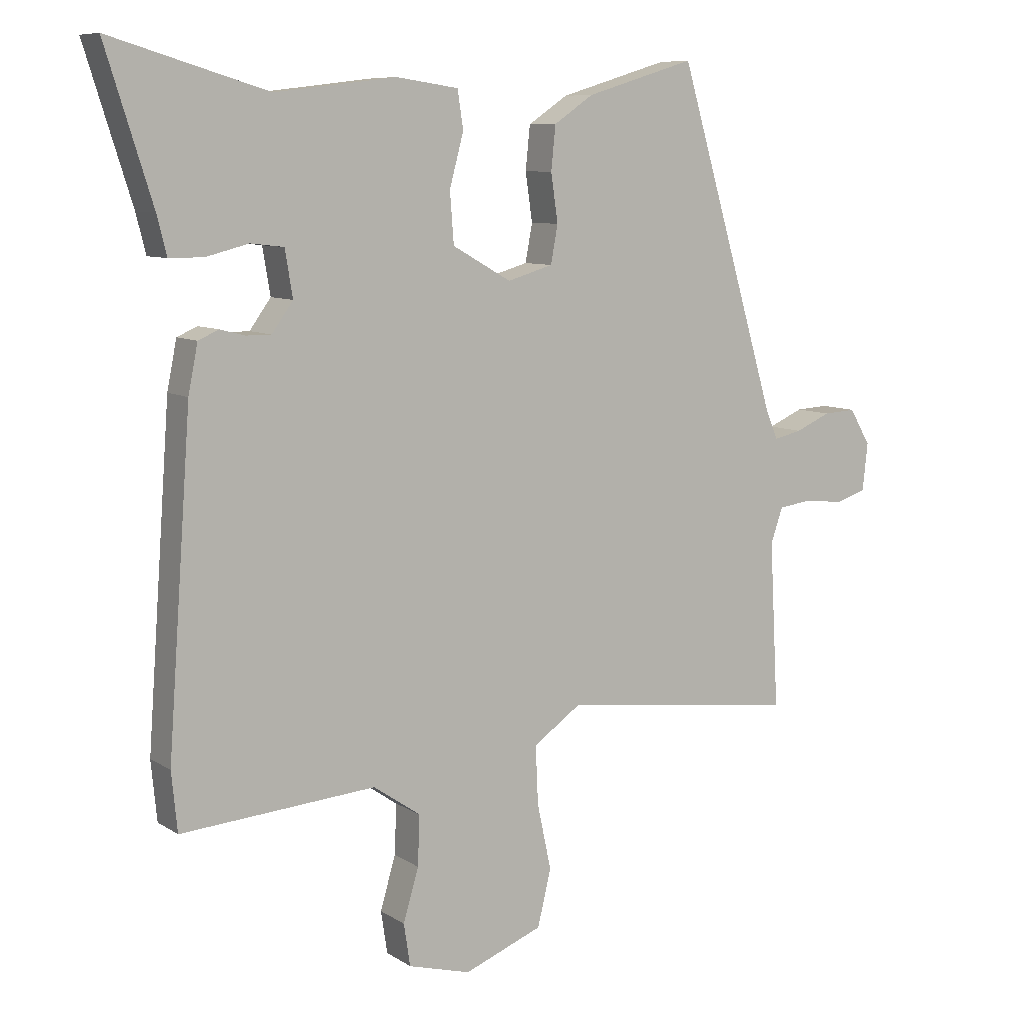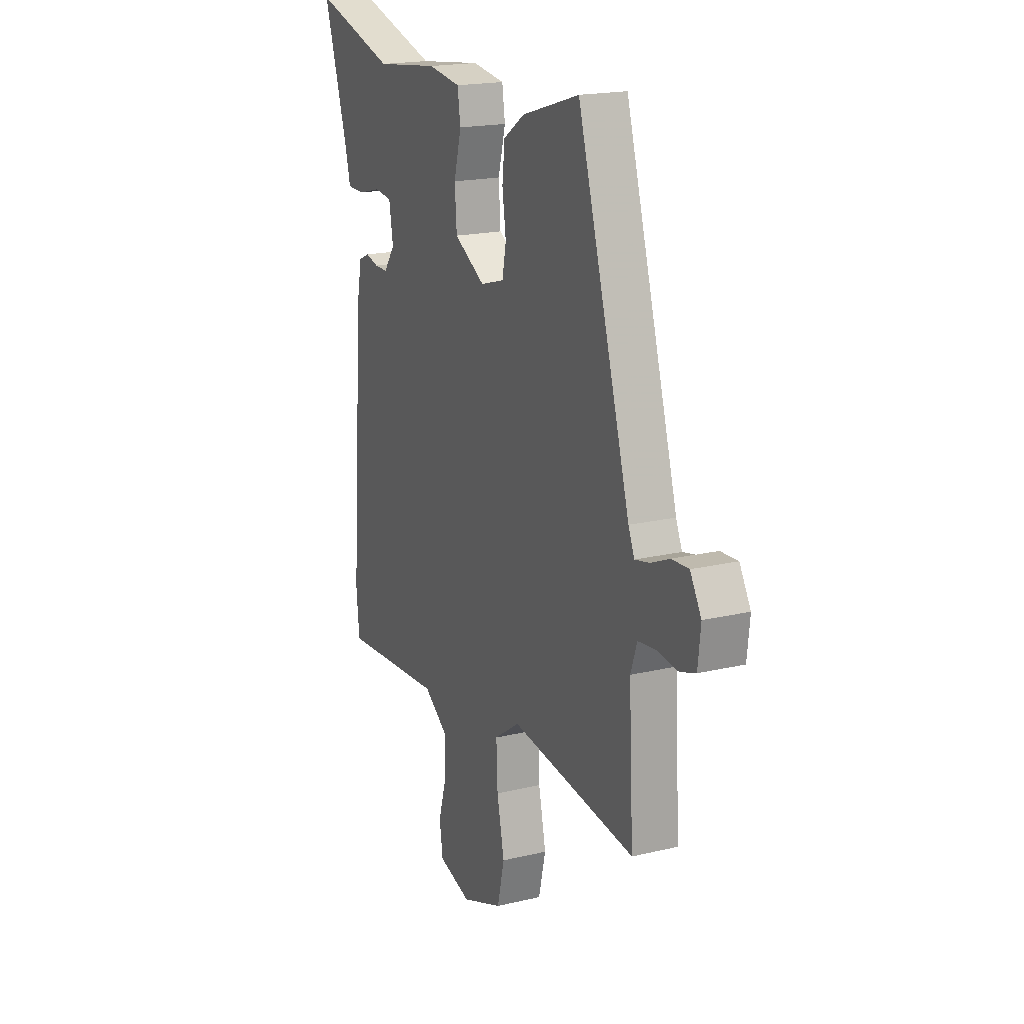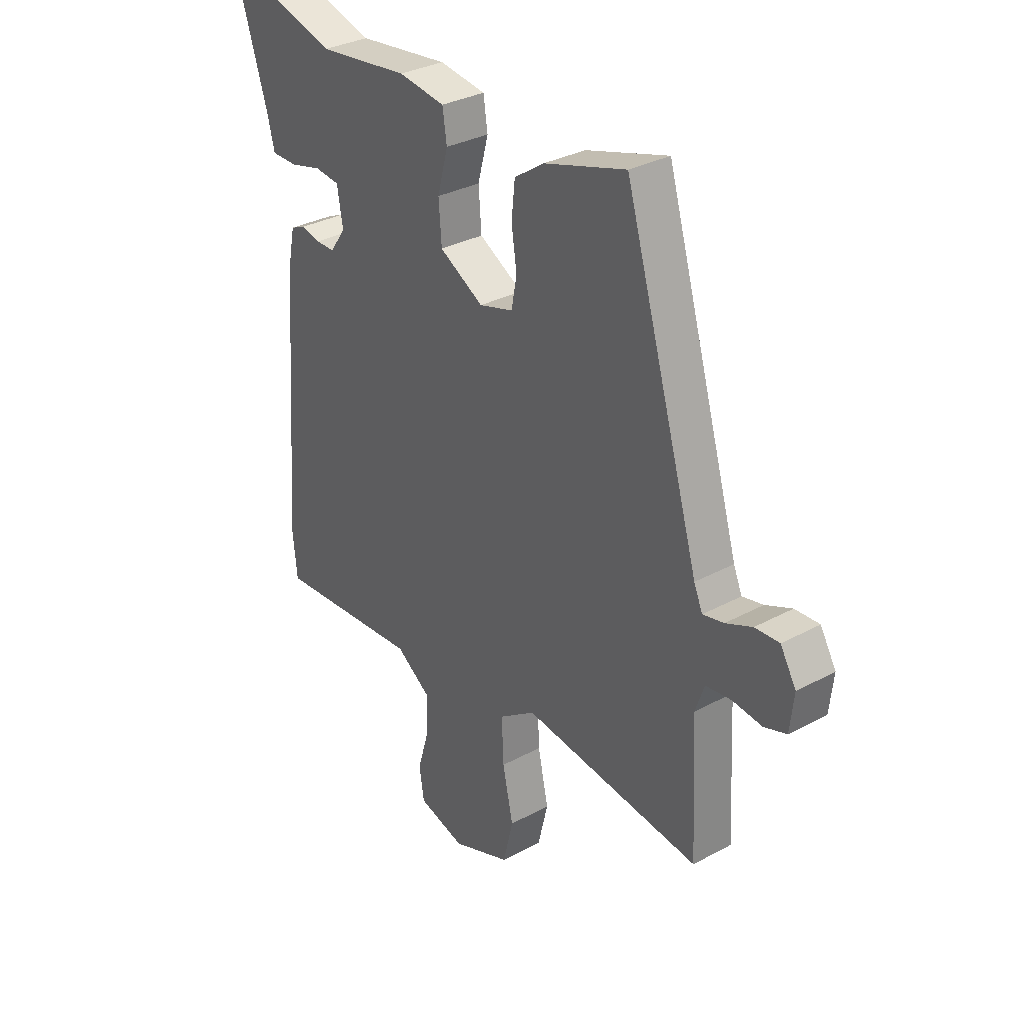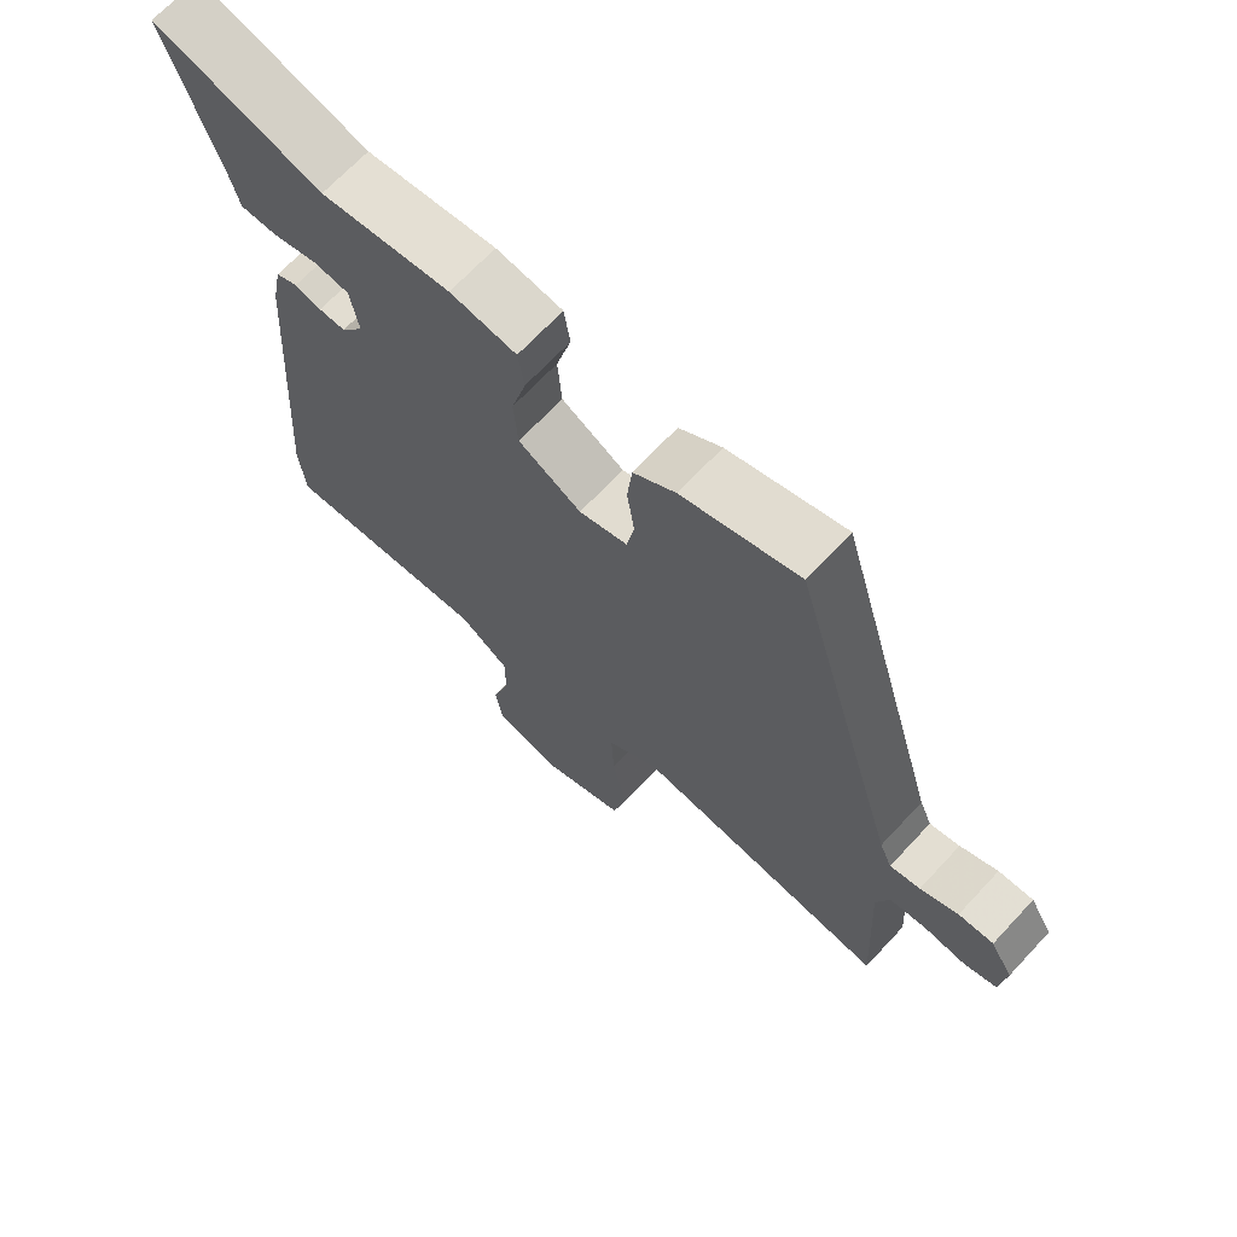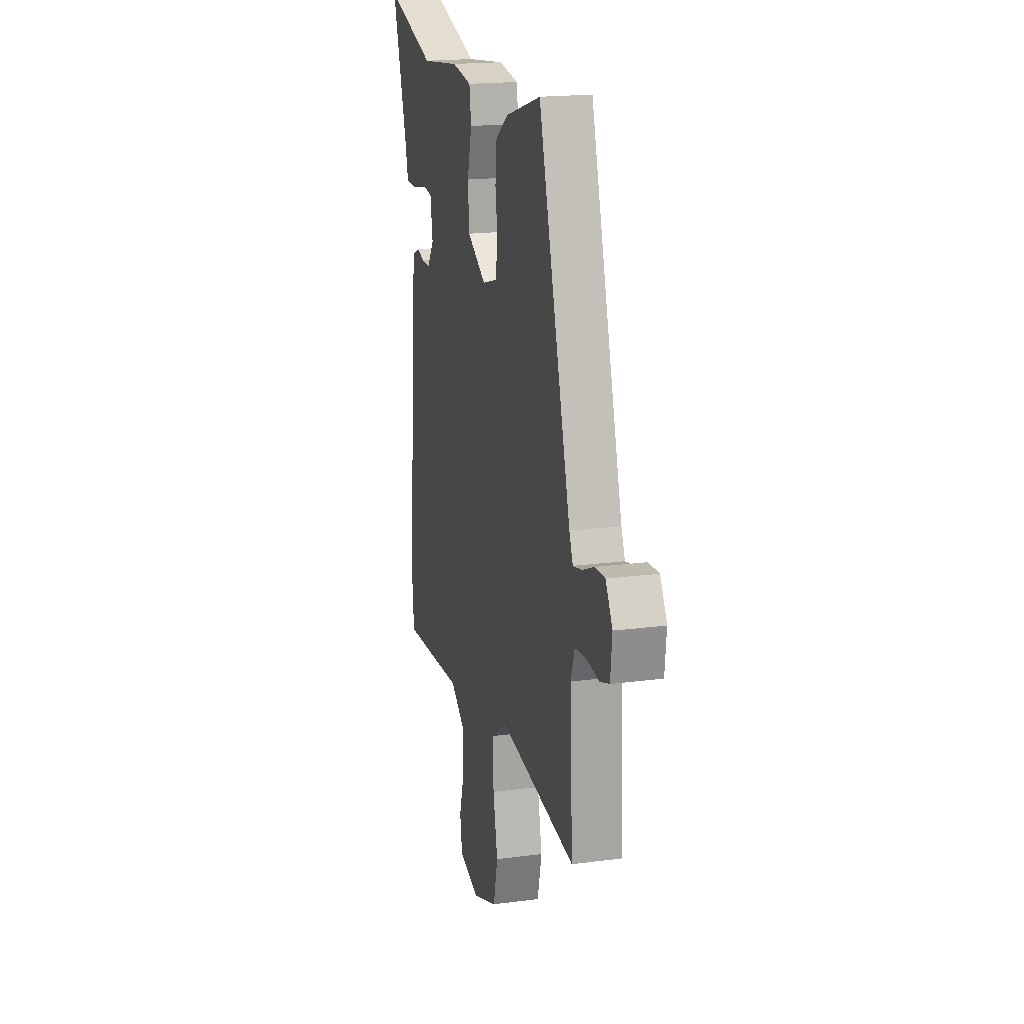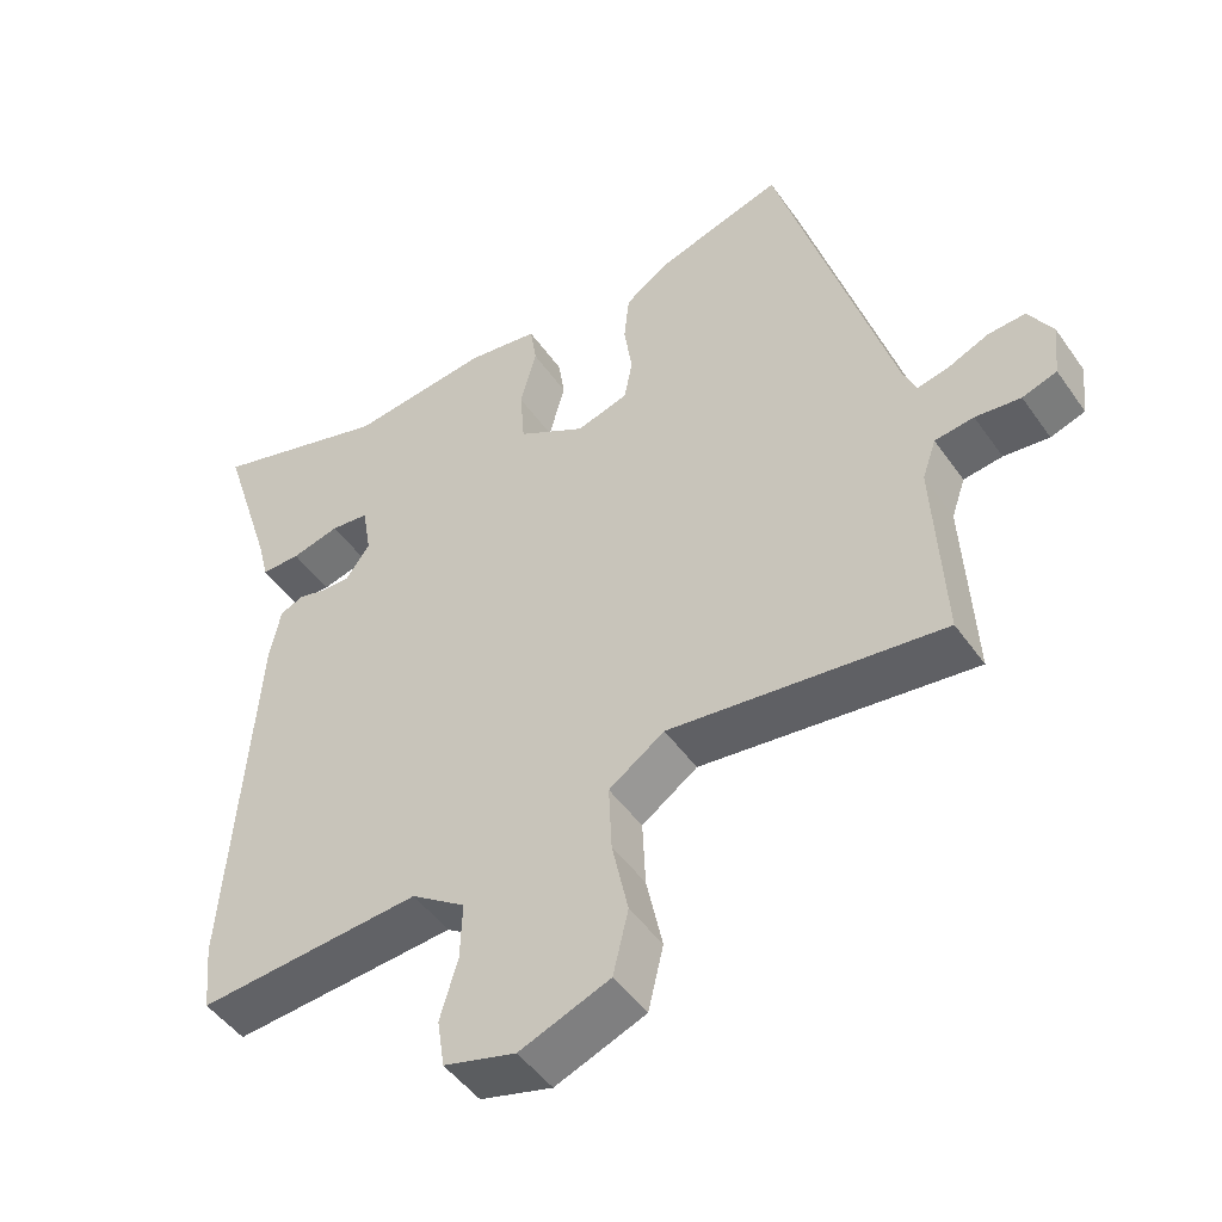
<metadata>
{"format":"obj","ext":"obj","renderer":"f3d","projection":"perspective","resolution":1024,"background":"white","views":[{"elev":8.5,"azim":-31.5,"up":"+Z"},{"elev":18.9,"azim":65.6,"up":"+Z"},{"elev":32.1,"azim":52.7,"up":"+Z"},{"elev":68.4,"azim":43.0,"up":"+Z"},{"elev":19.0,"azim":75.9,"up":"+Z"},{"elev":-47.9,"azim":33.4,"up":"+Z"}]}
</metadata>
<code>
v -0.581 0.07 0.524
v -0.335 0.07 0.451
v -0.145 0.07 0.474
v -0.048 0.07 0.46
v -0.039 0.07 0.401
v -0.061 0.07 0.319
v -0.055 0.07 0.24
v 0.037 0.07 0.188
v 0.108 0.07 0.209
v 0.119 0.07 0.268
v 0.108 0.07 0.343
v 0.115 0.07 0.411
v 0.177 0.07 0.453
v 0.348 0.07 0.505
v 0.506 0.07 -0.029
v 0.524 0.07 -0.071
v 0.568 0.07 -0.061
v 0.623 0.07 -0.037
v 0.674 0.07 -0.034
v 0.707 0.07 -0.09
v 0.699 0.07 -0.164
v 0.652 0.07 -0.18
v 0.59 0.07 -0.173
v 0.537 0.07 -0.18
v 0.518 0.07 -0.235
v 0.532 0.07 -0.495
v 0.159 0.07 -0.45
v 0.083 0.07 -0.503
v 0.087 0.07 -0.594
v 0.109 0.07 -0.697
v 0.088 0.07 -0.785
v -0.035 0.07 -0.833
v -0.133 0.07 -0.806
v -0.143 0.07 -0.74
v -0.119 0.07 -0.658
v -0.116 0.07 -0.58
v -0.19 0.07 -0.529
v -0.495 0.07 -0.553
v -0.504 0.07 -0.461
v -0.467 0.07 0.047
v -0.452 0.07 0.122
v -0.42 0.07 0.136
v -0.381 0.07 0.126
v -0.342 0.07 0.126
v -0.309 0.07 0.172
v -0.321 0.07 0.244
v -0.373 0.07 0.25
v -0.439 0.07 0.233
v -0.493 0.07 0.233
v -0.508 0.07 0.293
v -0.581 0 0.524
v -0.335 0 0.451
v -0.145 0 0.474
v -0.048 0 0.46
v -0.039 0 0.401
v -0.061 0 0.319
v -0.055 0 0.24
v 0.037 0 0.188
v 0.108 0 0.209
v 0.119 0 0.268
v 0.108 0 0.343
v 0.115 0 0.411
v 0.177 0 0.453
v 0.348 0 0.505
v 0.506 0 -0.029
v 0.524 0 -0.071
v 0.568 0 -0.061
v 0.623 0 -0.037
v 0.674 0 -0.034
v 0.707 0 -0.09
v 0.699 0 -0.164
v 0.652 0 -0.18
v 0.59 0 -0.173
v 0.537 0 -0.18
v 0.518 0 -0.235
v 0.532 0 -0.495
v 0.159 0 -0.45
v 0.083 0 -0.503
v 0.087 0 -0.594
v 0.109 0 -0.697
v 0.088 0 -0.785
v -0.035 0 -0.833
v -0.133 0 -0.806
v -0.143 0 -0.74
v -0.119 0 -0.658
v -0.116 0 -0.58
v -0.19 0 -0.529
v -0.495 0 -0.553
v -0.504 0 -0.461
v -0.467 0 0.047
v -0.452 0 0.122
v -0.42 0 0.136
v -0.381 0 0.126
v -0.342 0 0.126
v -0.309 0 0.172
v -0.321 0 0.244
v -0.373 0 0.25
v -0.439 0 0.233
v -0.493 0 0.233
v -0.508 0 0.293
f 47 48 49 50
f 50 1 2
f 47 50 2
f 46 47 2
f 4 5 6
f 3 4 6
f 2 3 6
f 46 2 6
f 45 46 6
f 44 45 6 7
f 41 42 43
f 40 41 43
f 39 40 43
f 38 39 43
f 37 38 43
f 36 37 43 44
f 33 34 35
f 32 33 35
f 31 32 35
f 30 31 35
f 29 30 35
f 28 29 35 36
f 44 7 8
f 36 44 8
f 28 36 8
f 27 28 8
f 21 22 23
f 20 21 23
f 19 20 23
f 18 19 23
f 17 18 23
f 16 17 23 24
f 15 16 24 25
f 15 25 26
f 14 15 26
f 13 14 26
f 12 13 26
f 11 12 26
f 10 11 26
f 27 8 9
f 9 10 26 27
f 100 99 98 97
f 52 51 100
f 52 100 97
f 52 97 96
f 56 55 54
f 56 54 53
f 56 53 52
f 56 52 96
f 56 96 95
f 57 56 95 94
f 93 92 91
f 93 91 90
f 93 90 89
f 93 89 88
f 93 88 87
f 94 93 87 86
f 85 84 83
f 85 83 82
f 85 82 81
f 85 81 80
f 85 80 79
f 86 85 79 78
f 58 57 94
f 58 94 86
f 58 86 78
f 58 78 77
f 73 72 71
f 73 71 70
f 73 70 69
f 73 69 68
f 73 68 67
f 74 73 67 66
f 75 74 66 65
f 76 75 65
f 76 65 64
f 76 64 63
f 76 63 62
f 76 62 61
f 76 61 60
f 59 58 77
f 77 76 60 59
f 1 51 52 2
f 2 52 53 3
f 3 53 54 4
f 4 54 55 5
f 5 55 56 6
f 6 56 57 7
f 7 57 58 8
f 8 58 59 9
f 9 59 60 10
f 10 60 61 11
f 11 61 62 12
f 12 62 63 13
f 13 63 64 14
f 14 64 65 15
f 15 65 66 16
f 16 66 67 17
f 17 67 68 18
f 18 68 69 19
f 19 69 70 20
f 20 70 71 21
f 21 71 72 22
f 22 72 73 23
f 23 73 74 24
f 24 74 75 25
f 25 75 76 26
f 26 76 77 27
f 27 77 78 28
f 28 78 79 29
f 29 79 80 30
f 30 80 81 31
f 31 81 82 32
f 32 82 83 33
f 33 83 84 34
f 34 84 85 35
f 35 85 86 36
f 36 86 87 37
f 37 87 88 38
f 38 88 89 39
f 39 89 90 40
f 40 90 91 41
f 41 91 92 42
f 42 92 93 43
f 43 93 94 44
f 44 94 95 45
f 45 95 96 46
f 46 96 97 47
f 47 97 98 48
f 48 98 99 49
f 49 99 100 50
f 50 100 51 1

</code>
